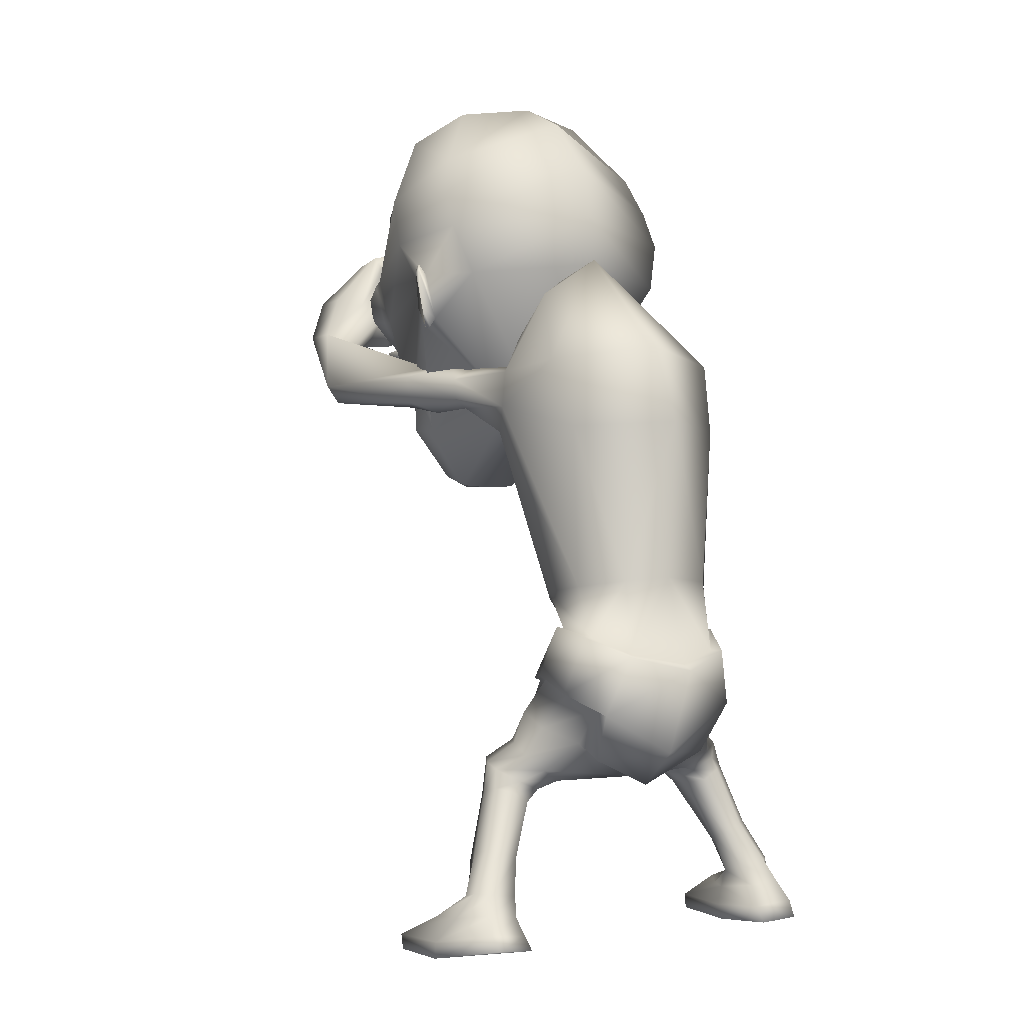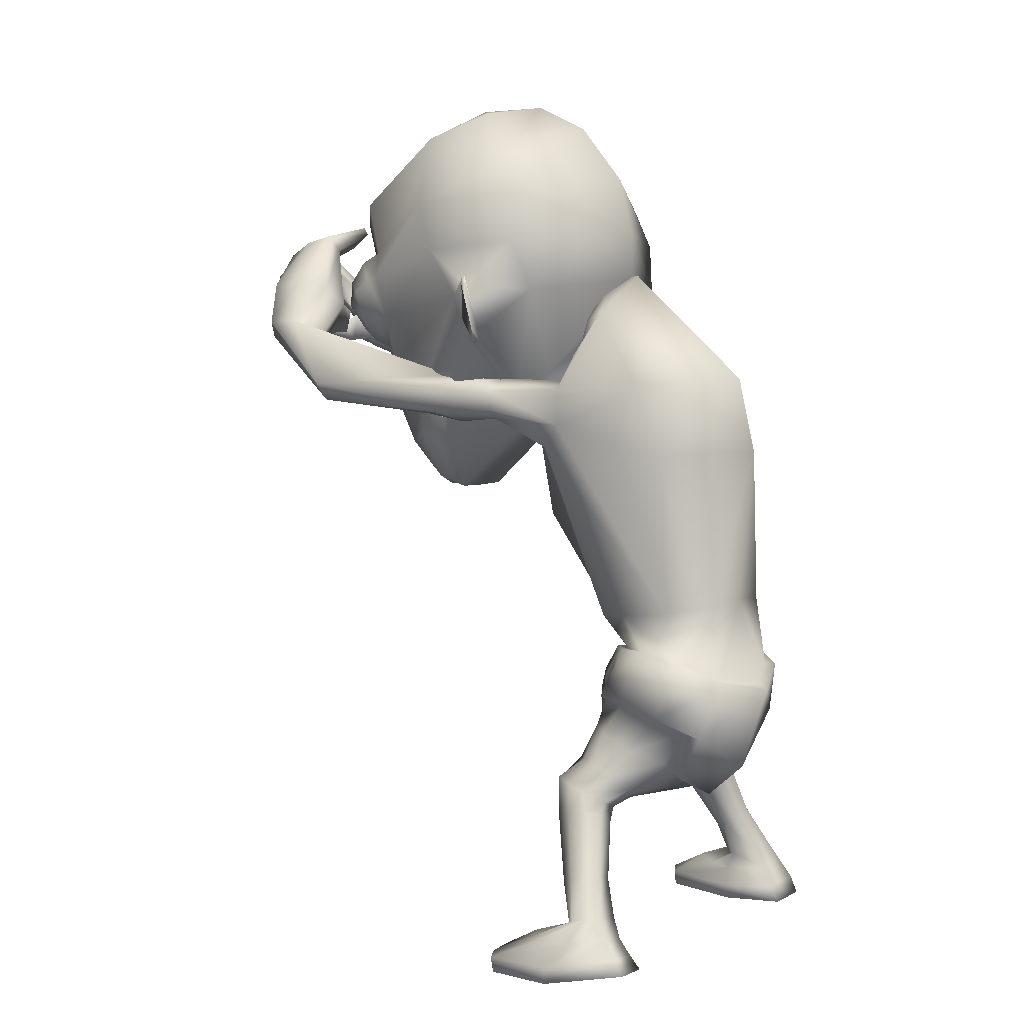
<metadata>
{"format":"obj","ext":"obj","renderer":"f3d","projection":"perspective","resolution":1024,"background":"white","views":[{"elev":-1.8,"azim":150.2,"up":"+Y"},{"elev":5.3,"azim":130.1,"up":"+Y"}]}
</metadata>
<code>
o untitled2:Mesh1.001
v 2.193 10.03 4.746
v 2.126 9.697 4.358
v 2.735 10.88 3.406
v 2.687 11.56 3.591
v 1.515 8.972 5.601
v 1.306 8.367 5.165
v 2.139 9.162 4.811
v 0.5794 3.351 -0.03653
v 1.766 3.916 -0.1331
v 2.127 3.461 0.3359
v 1.776 3.275 0.5202
v 1.088 11.07 7.71
v 1.202 11.1 7.823
v 1.141 11.29 7.729
v 1.064 11.26 7.65
v 2.945 11.83 3.207
v 2.981 11.72 3.18
v 2.961 11.74 3.103
v 2.943 11.86 3.14
v 2.704 13.04 2.6
v 0.5446 13.51 1.743
v 0.6011 14.38 2.483
v 2.516 13.64 2.86
v 0.6676 14.8 3.384
v 1.872 14.62 3.553
v 2.897 10.75 2.965
v 2.858 10.78 2.885
v 2.902 11.14 3.126
v 2.921 11.13 3.206
v 2.689 11.72 3.363
v 2.63 10.96 3.122
v 1.894 12.33 6.107
v 1.277 11.82 6.623
v 1.436 11.79 6.651
v 2.023 12.15 6.351
v 1.18 10.98 6.449
v 1.368 11.05 6.524
v 1.663 10.63 6.05
v 1.809 10.76 6.25
v 2.287 11.16 5.553
v 2.28 11.18 5.797
v 2.459 11.9 5.636
v 2.414 11.84 5.889
v 1.806 11.59 6.705
v 2.136 11.81 6.535
v 1.761 11.21 6.639
v 1.95 10.99 6.397
v 2.319 11.23 6.143
v 2.369 11.64 6.213
v 2.153 11.38 6.556
v 2.086 4.705 -0.1818
v 1.659 4.375 -0.7555
v 1.348 5.29 -1.021
v 1.848 5.581 -0.4516
v 0.7677 4.399 1.908
v 0.8974 4.386 1.782
v 1.064 4.758 1.637
v 0.7758 4.788 1.913
v 1.333 5.647 1.047
v 1.186 5.174 1.36
v 1.232 4.718 1.451
v 1.856 4.902 1.109
v 1.686 4.456 -0.4988
v 1.519 3.641 -0.2745
v 0.563 3.216 -0.2058
v 1.8 4.869 1.03
v 1.994 4.925 0.5018
v 2.112 4.974 0.4968
v 1.795 5.724 0.3018
v 1.301 5.646 0.914
v 1.891 5.752 0.3417
v 1.748 5.587 -0.4693
v 1.972 4.673 -0.09143
v 1.246 5.322 -0.8728
v 0.3853 5.168 -1.044
v 0.3674 5.072 -1.208
v 1.188 4.676 1.274
v 1.164 5.441 1.331
v 1.124 5.127 1.552
v 0.4257 6.542 -0.6832
v 1.242 6.483 -0.6738
v 0.6653 5.522 1.409
v 1.391 6.18 1.399
v 0.6817 6.048 1.741
v 1.848 6.3 0.6545
v 1.818 6.392 -0.1821
v 0.513 9.003 -0.9959
v 1.837 8.944 -0.07788
v 1.348 9.075 2.797
v 0.6331 7.758 3.116
v 1.83 8.998 2.321
v 1.977 9.387 1.963
v 0.832 10.19 -0.913
v 2.025 10.04 0.2921
v 1.224 9.672 2.808
v 0.634 8.491 3.245
v 0.7347 12.46 8.4
v 0.6941 12.69 8.02
v 0.6947 12.48 7.912
v 0.7362 12.31 8.342
v 1.895 9.982 2.015
v 0.5333 11.88 1.365
v 1.452 11.26 1.461
v 1.113 9.636 2.74
v 0.6385 8.794 3.252
v 1.462 10.12 2.247
v 1.398 10.18 2.248
v 1.745 10.55 1.786
v 0.5079 3.76 -0.8257
v 2.256 4.157 0.1962
v 1.914 4.425 1.126
v 2.267 4.391 0.7331
v 1.086 4.304 1.385
v 1.588 4.069 1.42
v 1.975 3.858 1.417
v 2.262 3.925 1.13
v 2.388 3.885 0.859
v 2.366 3.713 0.4993
v 0.6576 3.66 0.6615
v 1.708 3.403 0.9569
v 1.278 3.854 1.155
v 1.741 3.661 1.31
v 3.028 0.6491 1.745
v 3.981 0.617 1.641
v 3.717 0.6245 1.873
v 3.326 0.6375 1.935
v 2.443 3.287 0.5639
v 2.063 3.142 0.6644
v 2.784 3.488 0.7511
v 2.605 3.638 1.377
v 2.771 3.58 1.053
v 2.221 3.563 1.606
v 1.87 3.342 1.358
v 1.821 3.164 0.9965
v 2.597 3.131 0.5111
v 2.335 2.964 0.5212
v 2.829 3.19 0.6916
v 2.746 3.036 1.267
v 2.866 3.127 0.9802
v 2.528 2.943 1.417
v 2.252 2.893 1.233
v 2.195 2.882 0.8813
v 2.941 2.247 0.2696
v 2.672 2.114 0.3033
v 3.151 2.262 0.4134
v 3.232 2.082 0.77
v 3.256 2.192 0.5927
v 3.01 1.945 0.8256
v 2.765 1.938 0.7581
v 2.632 1.985 0.5399
v 3.266 1.634 -0.01073
v 2.819 1.575 0.07381
v 3.489 1.645 0.1726
v 3.403 1.512 0.5309
v 3.527 1.587 0.3872
v 3.213 1.41 0.6231
v 3.002 1.382 0.6161
v 2.82 1.435 0.4501
v 3.369 1.352 -0.1831
v 2.895 1.264 -0.09941
v 3.723 1.262 0.3322
v 3.545 1.21 1.162
v 3.743 1.232 0.9007
v 3.294 1.231 1.284
v 3.081 1.175 0.9773
v 2.834 1.192 0.5348
v 3.327 0.8718 1.93
v 3.691 0.8566 1.874
v 3.986 0.8466 1.685
v 3.925 0.8739 0.6229
v 3.489 1.084 -0.4029
v 2.83 0.9979 -0.2651
v 2.752 0.8987 0.5566
v 3.034 0.8788 1.752
v 3.946 0.6232 0.607
v 3.453 0.8653 -0.5821
v 2.815 0.805 -0.4472
v 2.802 0.6433 0.5424
v 1.938 9.458 3.319
v 1.637 9.512 3.352
v 2.211 9.94 3.232
v 2.178 9.608 3.241
v 1.549 9.91 3.313
v 1.836 10.14 3.268
v 1.602 9.969 3.66
v 2.034 10.26 3.588
v 2.712 10.02 4.053
v 2.621 9.589 4.077
v 2.195 9.406 3.861
v 1.672 9.515 3.691
v 2.291 10.2 4.043
v 1.882 9.965 3.945
v 2.265 10.91 7.166
v 2.624 11.13 7.542
v 2.908 9.736 6.433
v 3.102 10.04 6.487
v 2.708 11.1 8.039
v 2.47 10.83 8.209
v 1.939 9.579 4.086
v 2.401 9.529 4.41
v 2.001 10.85 7.621
v 1.902 10.91 7.295
v 0.7036 4.091 1.516
v 0.6666 3.862 1.076
v 1.987 11.7 7.366
v 2.32 11.83 7.742
v 2.425 11.79 8.188
v 1.654 11.43 7.227
v 2.176 11.65 8.353
v 1.827 11.39 7.589
v 1.569 12.68 7.669
v 1.624 12.57 8.146
v 1.653 12.34 8.544
v 1.543 12.21 7.927
v 1.464 12.41 7.522
v 1.565 12.15 8.492
v 1.704 10.99 7.555
v 1.473 10.93 7.33
v 1.529 11.32 7.485
v 1.378 11.29 7.325
v 0.6638 12.73 7.565
v 0.6851 12.85 7.634
v 1.148 9.645 3.044
v 0.6513 9.189 3.407
v 1.192 9.84 2.527
v 0.5402 11.78 1.973
v 1.241 11.14 1.882
v 0.5489 11.33 2.18
v 0.9666 10.91 2.061
v 1.386 10.61 1.953
v 0.5826 9.818 2.326
v 1.31 10.25 2.668
v 0.5599 11.03 2.043
v 0.5202 11.82 1.484
v 2.442 11.63 2.14
v 0.7405 8.175 4.764
v 1.244 8.196 4.659
v 1.509 9.843 3.179
v 0.5252 12.63 1.516
v 2.72 12.42 2.322
v 0.7831 8.19 5.36
v 0.8993 11.76 6.802
v 0.8803 10.96 6.565
v 2.865 13.1 4.243
v 2.912 12.31 3.954
v 1.388 12.84 6.805
v 0.9141 12.86 6.934
v 2.358 14.22 4.42
v 0.7521 14.8 4.555
v 1.951 13.18 6.264
v 2.049 9.103 4.34
v 0.8548 14.24 6.002
v 0.8132 8.842 5.734
v 2.104 10.39 5.495
v 1.63 10.04 6.065
v 1.053 10.32 6.302
v 0.9788 10.38 6.483
v 0.888 10.44 6.696
v 0.8561 9.982 6.264
v 0.8696 10.59 6.432
v 0.7556 5.149 1.839
v 0.7199 5.405 1.706
v 1.017 4.185 1.489
v 0.6928 5.57 1.624
v 0.9686 4.336 1.583
v 1.033 10.81 6.411
v 0.8755 10.79 6.506
v -0.6811 10.03 4.941
v -1.325 11.57 3.87
v -1.402 10.89 3.688
v -0.6716 9.704 4.542
v 0.1014 8.975 5.693
v -0.6268 9.169 4.991
v 0.2394 8.369 5.233
v -0.8063 3.351 0.6953
v -1.214 3.615 0.6067
v -0.8533 4.023 0.1174
v 0.7413 10.77 8.645
v 0.7964 10.97 8.634
v 0.7045 10.99 8.697
v 0.6052 10.81 8.733
v -1.634 11.84 3.526
v -1.641 11.87 3.459
v -1.664 11.75 3.424
v -1.674 11.74 3.503
v -1.472 13.05 2.902
v -1.245 13.66 3.132
v -0.5015 14.63 3.724
v -1.625 10.77 3.273
v -1.614 11.14 3.517
v -1.606 11.16 3.435
v -1.598 10.79 3.189
v -1.359 11.73 3.646
v -1.338 10.97 3.391
v -0.1796 12.34 6.254
v -0.2744 12.16 6.514
v 0.3468 11.79 6.727
v 0.5008 11.82 6.677
v 0.3918 11.05 6.592
v 0.5667 10.98 6.492
v -0.08497 10.77 6.382
v 0.03045 10.64 6.164
v -0.6133 11.19 5.999
v -0.6546 11.17 5.758
v -0.729 11.85 6.11
v -0.809 11.91 5.867
v -0.3618 11.81 6.711
v -0.01222 11.6 6.833
v 0.02038 11.22 6.761
v -0.2023 10.99 6.547
v -0.6019 11.24 6.348
v -0.6392 11.65 6.424
v -0.3781 11.39 6.733
v -1.063 4.828 0.1914
v -0.8017 5.68 -0.09135
v -0.5242 5.359 -0.7845
v -0.8389 4.493 -0.4814
v 0.4163 4.739 1.725
v 0.5984 4.383 1.824
v 0.0827 5.565 1.229
v -0.4753 4.898 1.4
v 0.198 4.677 1.578
v 0.25 5.108 1.483
v -0.8009 4.57 -0.2278
v -0.5994 3.697 -0.07209
v -0.4521 4.867 1.304
v -0.8726 5.039 0.8699
v -0.771 4.981 0.8364
v -0.5292 5.75 0.6284
v -0.5989 5.788 0.6989
v 0.07494 5.571 1.088
v -0.7181 5.663 -0.1397
v -0.9412 4.783 0.2436
v -0.3884 5.363 -0.6721
v 0.1815 4.633 1.388
v 0.3514 5.084 1.659
v 0.2727 5.356 1.456
v -0.3417 6.462 -0.5141
v -0.07379 6.129 1.546
v -0.644 6.263 0.9258
v -0.7825 6.37 0.08885
v -0.8948 8.936 0.03683
v -0.1315 9.084 2.881
v -0.683 9.023 2.468
v -0.8552 9.427 2.111
v -1.011 10.06 0.3691
v 0.01906 9.667 2.862
v 1.31 11.96 9.291
v 1.275 11.81 9.246
v 1.349 11.95 8.793
v 1.387 12.16 8.895
v -0.7245 10.02 2.149
v -0.3985 11.24 1.554
v 0.1183 9.623 2.786
v -0.1905 10.16 2.313
v -0.2436 10.1 2.316
v -0.5825 10.57 1.886
v -1.248 4.331 0.5613
v -1.081 4.507 1.095
v -0.6175 4.423 1.379
v 0.2699 4.279 1.472
v -1.06 4 1.438
v -0.7128 3.847 1.627
v -0.2736 4.023 1.571
v -1.259 4.016 1.212
v -1.367 3.889 0.8487
v -0.6134 3.418 1.095
v -0.5308 3.632 1.454
v -0.02765 3.81 1.24
v -1.852 0.7411 2.176
v -2.127 0.7596 2.398
v -2.522 0.7846 2.379
v -2.809 0.8021 2.177
v -1.139 3.274 0.8877
v -1.511 3.478 0.8977
v -1.751 3.696 1.178
v -1.638 3.753 1.472
v -1.385 3.75 1.744
v -0.978 3.598 1.861
v -0.7492 3.363 1.517
v -0.8185 3.226 1.146
v -1.331 3.114 0.8417
v -1.598 3.281 0.8665
v -1.797 3.335 1.077
v -1.788 3.265 1.362
v -1.63 3.18 1.635
v -1.39 3.093 1.755
v -1.147 3.044 1.534
v -1.143 3.034 1.178
v -1.646 2.247 0.6798
v -1.922 2.37 0.6787
v -2.113 2.38 0.8476
v -2.192 2.31 1.039
v -2.143 2.204 1.214
v -1.91 2.075 1.242
v -1.676 2.075 1.145
v -1.573 2.122 0.911
v -1.805 1.694 0.4612
v -2.26 1.74 0.4444
v -2.451 1.752 0.659
v -2.459 1.696 0.8776
v -2.318 1.624 1.005
v -2.113 1.53 1.071
v -1.902 1.505 1.035
v -1.745 1.56 0.8442
v -1.9 1.361 0.2965
v -2.379 1.442 0.2868
v -2.637 1.406 0.842
v -2.591 1.387 1.408
v -2.37 1.35 1.645
v -2.11 1.342 1.739
v -1.933 1.268 1.412
v -1.738 1.275 0.943
v -2.474 1.013 2.374
v -2.106 0.9929 2.389
v -2.788 1.031 2.218
v -2.57 1.085 0.141
v -2.834 1.051 1.167
v -1.888 1.028 0.1324
v -1.675 0.9715 0.9596
v -1.835 0.9704 2.18
v -2.58 0.8185 0.01999
v -2.88 0.8022 1.161
v -1.924 0.7796 -0.001721
v -1.748 0.7202 0.9595
v -0.3263 9.542 3.463
v -0.6253 9.555 3.482
v -0.8597 9.757 3.429
v -0.8278 10.09 3.409
v -0.3937 10.2 3.388
v -0.17 9.914 3.395
v -0.5405 10.37 3.722
v -0.168 10 3.744
v -1.164 9.795 4.343
v -1.175 10.23 4.351
v -0.3208 9.571 3.805
v -0.8163 9.559 4.046
v -0.7212 10.36 4.201
v -0.7023 11.07 8.142
v -0.2844 10.89 7.857
v -0.385 10.05 4.012
v -1.126 9.86 6.503
v -0.7422 10.64 8.749
v -0.9084 10.97 8.59
v -1.207 10.2 6.533
v -0.4963 9.683 4.214
v 0.03661 10.8 8.022
v -0.1437 10.7 8.298
v -0.9131 9.704 4.626
v -0.393 11.68 8.556
v 0.01534 11.56 8.23
v -0.5914 11.57 8.962
v 0.3549 11.27 8.126
v 0.08915 11.2 8.423
v -0.4008 11.37 9.141
v 0.4406 12.21 9.066
v 0.5091 12.31 8.599
v 0.3512 12 9.461
v 0.5611 12.04 8.47
v 0.4069 11.87 8.899
v 0.3836 11.79 9.419
v 0.4443 10.77 8.157
v 0.1711 10.81 8.331
v 0.3966 11.12 8.38
v 0.5819 11.09 8.257
v 1.41 12.32 8.505
v 1.409 12.19 8.438
v 0.1213 9.64 3.101
v 0.01918 9.828 2.584
v -0.1528 11.13 1.95
v 0.1379 10.9 2.1
v -0.2269 10.61 2.02
v -0.08482 10.24 2.747
v -1.29 11.65 2.403
v 0.2292 8.199 4.724
v -0.2159 9.844 3.281
v -1.534 12.44 2.628
v -1.396 13.12 4.55
v -1.493 12.33 4.268
v 0.4259 12.84 6.874
v -0.8607 14.23 4.653
v -0.2047 13.18 6.419
v -0.6029 9.111 4.511
v -0.4865 10.4 5.673
v 0.06196 10.04 6.173
v 0.668 10.32 6.329
v 0.7676 10.38 6.498
v 0.3599 4.15 1.548
v 0.4583 4.323 1.645
v 0.7067 10.81 6.434
f 1 2 3 4
f 5 6 7 1
f 8 9 10 11
f 12 13 14 15
f 16 17 18 19
f 20 21 22 23
f 23 22 24 25
f 26 27 28 29
f 30 4 16 19
f 3 31 27 26
f 18 17 29 28
f 32 33 34 35
f 33 36 37 34
f 36 38 39 37
f 38 40 41 39
f 40 42 43 41
f 42 32 35 43
f 35 34 44 45
f 34 37 46 44
f 37 39 47 46
f 39 41 48 47
f 41 43 49 48
f 43 35 45 49
f 50 45 44 46
f 50 46 47 48
f 50 48 49 45
f 51 52 53 54
f 55 56 57 58
f 59 60 61 62
f 63 9 64 52
f 9 8 65 64
f 66 67 68 62
f 69 70 59 71
f 72 69 71 54
f 67 73 51 68
f 73 63 52 51
f 74 72 54 53
f 75 74 53 76
f 77 66 62 61
f 60 59 78 79
f 61 60 79 57
f 74 75 80 81
f 82 70 83 84
f 70 69 85 83
f 72 74 81 86
f 81 80 87 88
f 84 83 89 90
f 83 85 91 89
f 86 81 88 92
f 88 87 93 94
f 90 89 95 96
f 97 98 99 100
f 92 88 94 101
f 94 93 102 103
f 96 95 104 105
f 95 106 107 104
f 101 94 103 108
f 109 52 64 65
f 63 73 110 9
f 67 66 111 112
f 66 77 113 111
f 111 114 115 116
f 112 111 116 117
f 9 110 118 10
f 119 8 11 120
f 114 121 122 115
f 123 124 125 126
f 11 10 127 128
f 10 118 129 127
f 117 116 130 131
f 116 115 132 130
f 115 122 133 132
f 120 11 128 134
f 128 127 135 136
f 127 129 137 135
f 131 130 138 139
f 130 132 140 138
f 132 133 141 140
f 134 128 136 142
f 136 135 143 144
f 135 137 145 143
f 139 138 146 147
f 138 140 148 146
f 140 141 149 148
f 142 136 144 150
f 144 143 151 152
f 143 145 153 151
f 147 146 154 155
f 146 148 156 154
f 148 149 157 156
f 150 144 152 158
f 152 151 159 160
f 151 153 161 159
f 155 154 162 163
f 154 156 164 162
f 156 157 165 164
f 158 152 160 166
f 162 164 167 168
f 163 162 168 169
f 159 161 170 171
f 160 159 171 172
f 166 160 172 173
f 164 165 174 167
f 171 170 175 176
f 172 171 176 177
f 173 172 177 178
f 167 174 123 126
f 168 167 126 125
f 169 168 125 124
f 177 176 175 178
f 89 91 179 180
f 92 101 181 182
f 106 95 183 184
f 95 89 180 183
f 184 183 185 186
f 182 181 187 188
f 180 179 189 190
f 183 180 190 185
f 191 192 193 194
f 195 196 197 198
f 199 200 201 202
f 192 199 202 193
f 203 204 119 121
f 122 121 119 120
f 133 122 120 134
f 141 133 134 142
f 149 141 142 150
f 157 149 150 158
f 165 157 158 166
f 174 165 166 173
f 123 174 173 178
f 178 175 124 123
f 170 169 124 175
f 161 163 169 170
f 153 155 163 161
f 145 147 155 153
f 137 139 147 145
f 129 131 139 137
f 118 117 131 129
f 110 112 117 118
f 73 67 112 110
f 85 69 72 86
f 91 85 86 92
f 179 91 92 182
f 189 179 182 188
f 201 200 195 198
f 196 191 194 197
f 181 184 186 187
f 101 106 184 181
f 107 106 101 108
f 186 185 192 191
f 187 186 191 196
f 188 187 196 195
f 200 189 188 195
f 190 189 200 199
f 185 190 199 192
f 194 193 205 206
f 197 194 206 207
f 193 202 208 205
f 201 198 209 210
f 198 197 207 209
f 206 205 211 212
f 207 206 212 213
f 208 210 214 215
f 205 208 215 211
f 210 209 216 214
f 209 207 213 216
f 202 201 217 218
f 201 210 219 217
f 210 208 220 219
f 208 202 218 220
f 218 217 13 12
f 217 219 14 13
f 219 220 15 14
f 220 218 12 15
f 211 215 221 222
f 212 211 222 98
f 213 212 98 97
f 216 213 97 100
f 214 216 100 99
f 215 214 99 221
f 99 98 222 221
f 105 104 223 224
f 225 223 104 107
f 103 102 226 227
f 227 226 228 229
f 229 225 230 227
f 225 107 108 230
f 230 108 103 227
f 229 228 231 225
f 232 233 234 235
f 236 224 223 237
f 238 232 235 31 3
f 235 234 239 240
f 236 237 6 241
f 242 243 36 33
f 244 245 20 23
f 242 33 246 247
f 248 244 23 25
f 249 248 25 24
f 240 239 21 20
f 245 4 30 240 20
f 32 244 248 250
f 42 245 244 32
f 40 4 245 42
f 251 238 3 2
f 246 33 32 250
f 246 250 252 247
f 252 250 248 249
f 6 5 253 241
f 6 237 251 7
f 223 238 251 237
f 225 232 238 223
f 225 231 233 232
f 30 31 235 240
f 4 3 17 16
f 31 30 19 18
f 31 18 28 27
f 17 3 26 29
f 254 40 38 255
f 4 40 254 1
f 256 257 258 259
f 260 258 257 256
f 255 259 253 5
f 254 255 5 1
f 7 251 2 1
f 38 256 259 255
f 261 79 78 262
f 62 68 71 59
f 54 71 68 51
f 52 109 76 53
f 58 57 79 261
f 111 113 263 114
f 70 82 264 59
f 263 113 265 203
f 113 77 61 265
f 59 264 262 78
f 203 265 56 55
f 265 61 57 56
f 263 203 121 114
f 36 266 256 38
f 243 267 266 36
f 256 266 267 260
f 268 269 270 271
f 272 268 273 274
f 8 275 276 277
f 278 279 280 281
f 282 283 284 285
f 286 287 22 21
f 287 288 24 22
f 289 290 291 292
f 293 283 282 269
f 270 289 292 294
f 284 291 290 285
f 295 296 297 298
f 298 297 299 300
f 300 299 301 302
f 302 301 303 304
f 304 303 305 306
f 306 305 296 295
f 296 307 308 297
f 297 308 309 299
f 299 309 310 301
f 301 310 311 303
f 303 311 312 305
f 305 312 307 296
f 313 309 308 307
f 313 311 310 309
f 313 307 312 311
f 314 315 316 317
f 55 58 318 319
f 320 321 322 323
f 324 317 325 277
f 277 325 65 8
f 326 321 327 328
f 329 330 320 331
f 332 315 330 329
f 328 327 314 333
f 333 314 317 324
f 334 316 315 332
f 75 76 316 334
f 335 322 321 326
f 323 336 337 320
f 322 318 336 323
f 334 338 80 75
f 82 84 339 331
f 331 339 340 329
f 332 341 338 334
f 338 342 87 80
f 84 90 343 339
f 339 343 344 340
f 341 345 342 338
f 342 346 93 87
f 90 96 347 343
f 348 349 350 351
f 345 352 346 342
f 346 353 102 93
f 96 105 354 347
f 347 354 355 356
f 352 357 353 346
f 109 65 325 317
f 324 277 358 333
f 328 359 360 326
f 326 360 361 335
f 360 362 363 364
f 359 365 362 360
f 277 276 366 358
f 119 367 275 8
f 364 363 368 369
f 370 371 372 373
f 275 374 375 276
f 276 375 376 366
f 365 377 378 362
f 362 378 379 363
f 363 379 380 368
f 367 381 374 275
f 374 382 383 375
f 375 383 384 376
f 377 385 386 378
f 378 386 387 379
f 379 387 388 380
f 381 389 382 374
f 382 390 391 383
f 383 391 392 384
f 385 393 394 386
f 386 394 395 387
f 387 395 396 388
f 389 397 390 382
f 390 398 399 391
f 391 399 400 392
f 393 401 402 394
f 394 402 403 395
f 395 403 404 396
f 397 405 398 390
f 398 406 407 399
f 399 407 408 400
f 401 409 410 402
f 402 410 411 403
f 403 411 412 404
f 405 413 406 398
f 410 414 415 411
f 409 416 414 410
f 407 417 418 408
f 406 419 417 407
f 413 420 419 406
f 411 415 421 412
f 417 422 423 418
f 419 424 422 417
f 420 425 424 419
f 415 371 370 421
f 414 372 371 415
f 416 373 372 414
f 424 425 423 422
f 343 426 427 344
f 345 428 429 352
f 356 430 431 347
f 347 431 426 343
f 430 432 433 431
f 428 434 435 429
f 426 436 437 427
f 431 433 436 426
f 438 439 440 441
f 442 443 444 445
f 446 447 448 449
f 441 440 447 446
f 203 369 119 204
f 368 367 119 369
f 380 381 367 368
f 388 389 381 380
f 396 397 389 388
f 404 405 397 396
f 412 413 405 404
f 421 420 413 412
f 370 425 420 421
f 425 370 373 423
f 418 423 373 416
f 408 418 416 409
f 400 408 409 401
f 392 400 401 393
f 384 392 393 385
f 376 384 385 377
f 366 376 377 365
f 358 366 365 359
f 333 358 359 328
f 340 341 332 329
f 344 345 341 340
f 427 428 345 344
f 437 434 428 427
f 448 443 442 449
f 445 444 439 438
f 429 435 432 430
f 352 429 430 356
f 355 357 352 356
f 432 438 441 433
f 435 445 438 432
f 434 442 445 435
f 449 442 434 437
f 436 446 449 437
f 433 441 446 436
f 439 450 451 440
f 444 452 450 439
f 440 451 453 447
f 448 454 455 443
f 443 455 452 444
f 450 456 457 451
f 452 458 456 450
f 453 459 460 454
f 451 457 459 453
f 454 460 461 455
f 455 461 458 452
f 447 462 463 448
f 448 463 464 454
f 454 464 465 453
f 453 465 462 447
f 462 278 281 463
f 463 281 280 464
f 464 280 279 465
f 465 279 278 462
f 457 466 467 459
f 456 351 466 457
f 458 348 351 456
f 461 349 348 458
f 460 350 349 461
f 459 467 350 460
f 350 467 466 351
f 105 224 468 354
f 469 355 354 468
f 353 470 226 102
f 470 471 228 226
f 471 470 472 469
f 469 472 357 355
f 472 470 353 357
f 471 469 231 228
f 473 474 234 233
f 236 475 468 224
f 476 270 294 474 473
f 474 477 239 234
f 236 241 274 475
f 242 298 300 243
f 478 287 286 479
f 242 247 480 298
f 481 288 287 478
f 249 24 288 481
f 477 286 21 239
f 479 286 477 293 269
f 295 482 481 478
f 306 295 478 479
f 304 306 479 269
f 483 271 270 476
f 480 482 295 298
f 480 247 252 482
f 252 249 481 482
f 274 241 253 272
f 274 273 483 475
f 468 475 483 476
f 469 468 476 473
f 469 473 233 231
f 293 477 474 294
f 269 282 285 270
f 294 284 283 293
f 294 292 291 284
f 285 290 289 270
f 484 485 302 304
f 269 268 484 304
f 486 259 258 487
f 260 486 487 258
f 485 272 253 259
f 484 268 272 485
f 273 268 271 483
f 302 485 259 486
f 261 262 337 336
f 321 320 330 327
f 315 314 327 330
f 317 316 76 109
f 58 261 336 318
f 360 364 488 361
f 331 320 264 82
f 488 203 489 361
f 361 489 322 335
f 320 337 262 264
f 203 55 319 489
f 489 319 318 322
f 488 364 369 203
f 300 302 486 490
f 243 300 490 267
f 486 260 267 490

</code>
